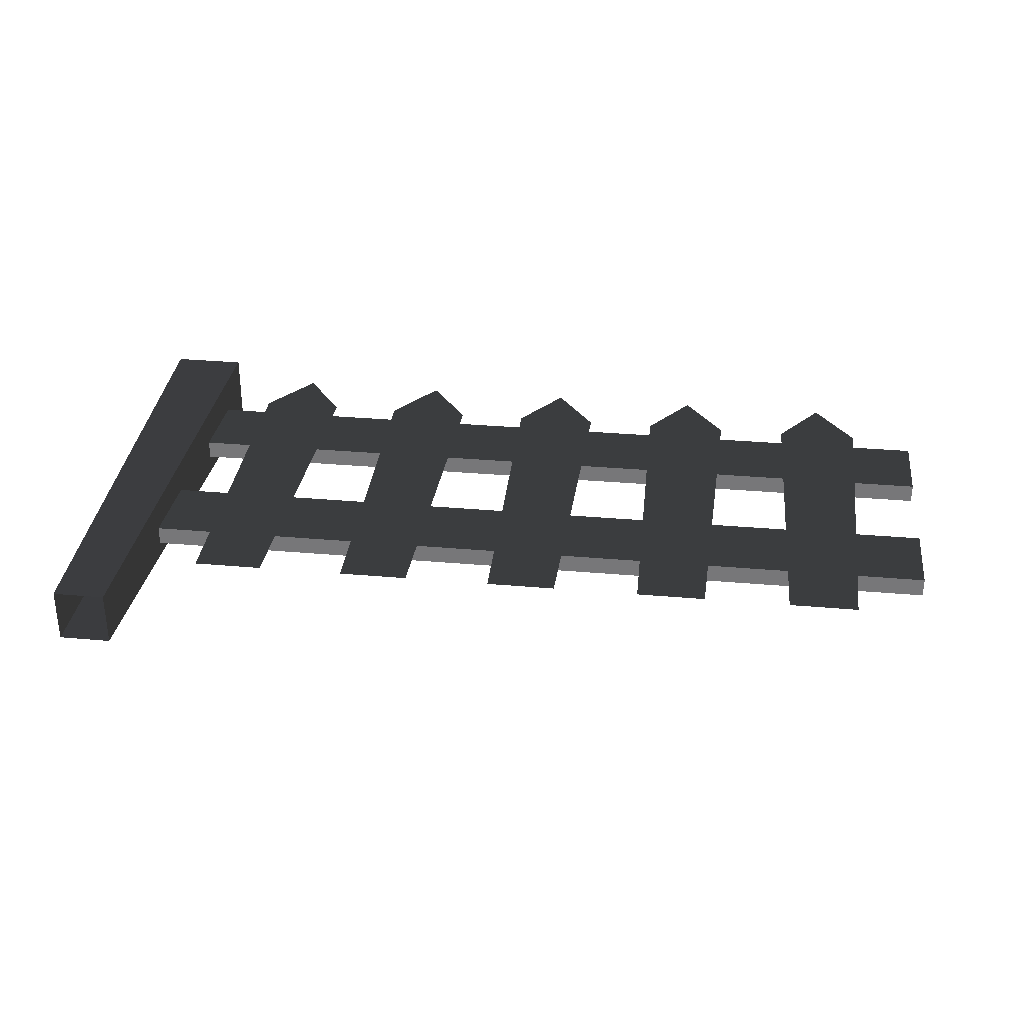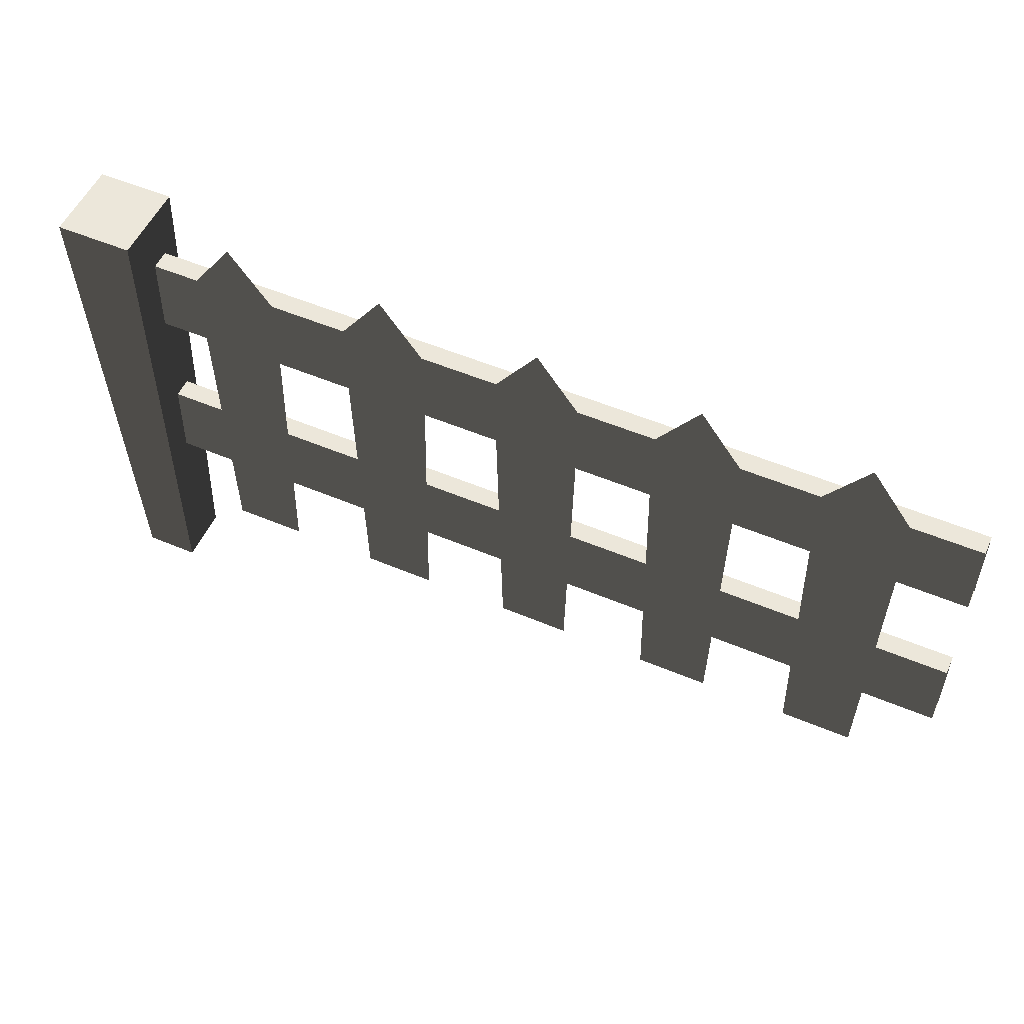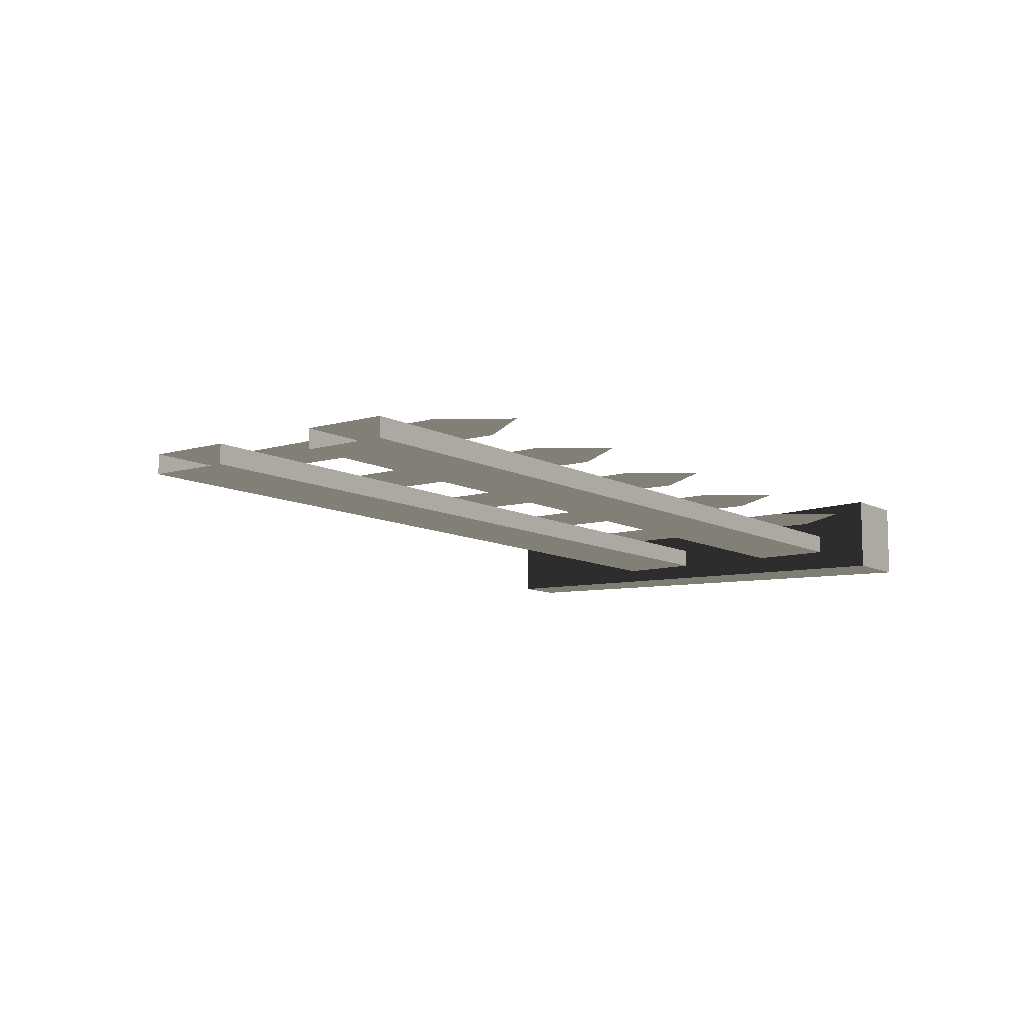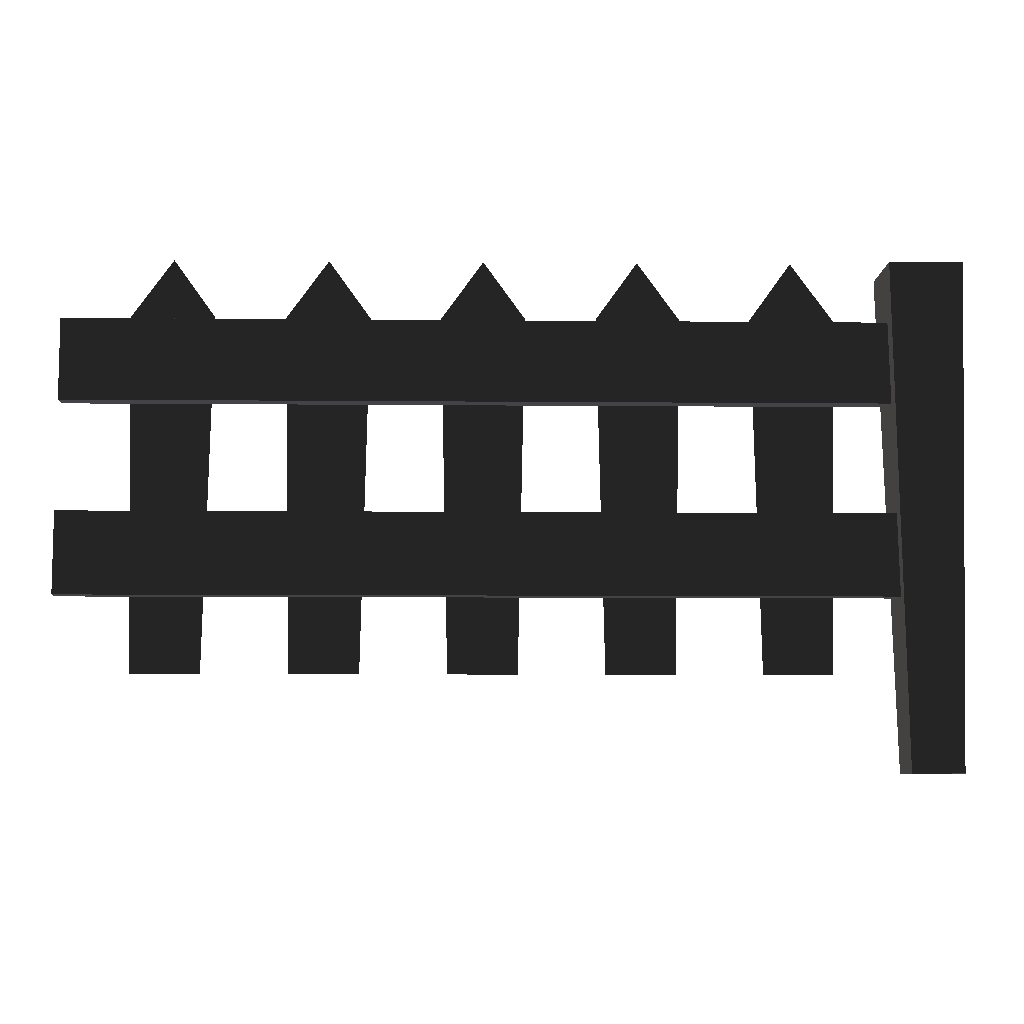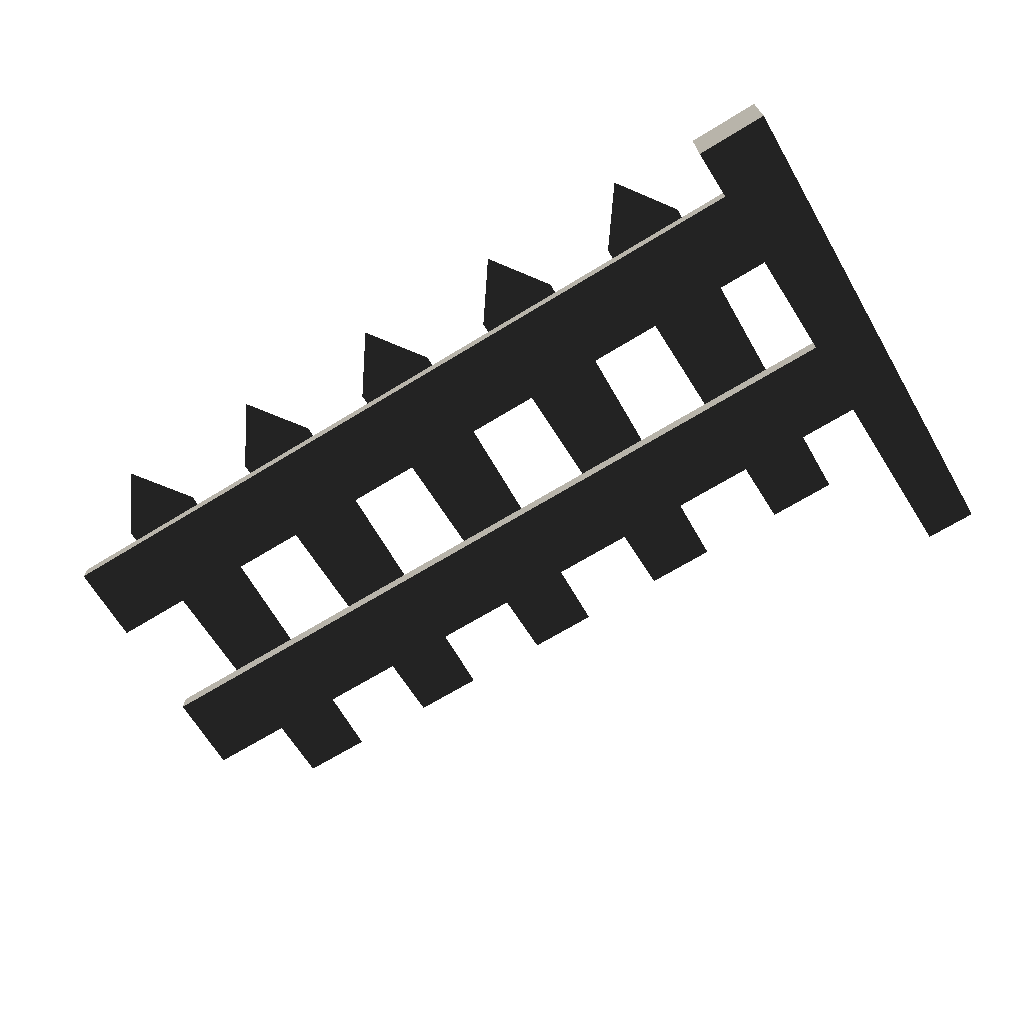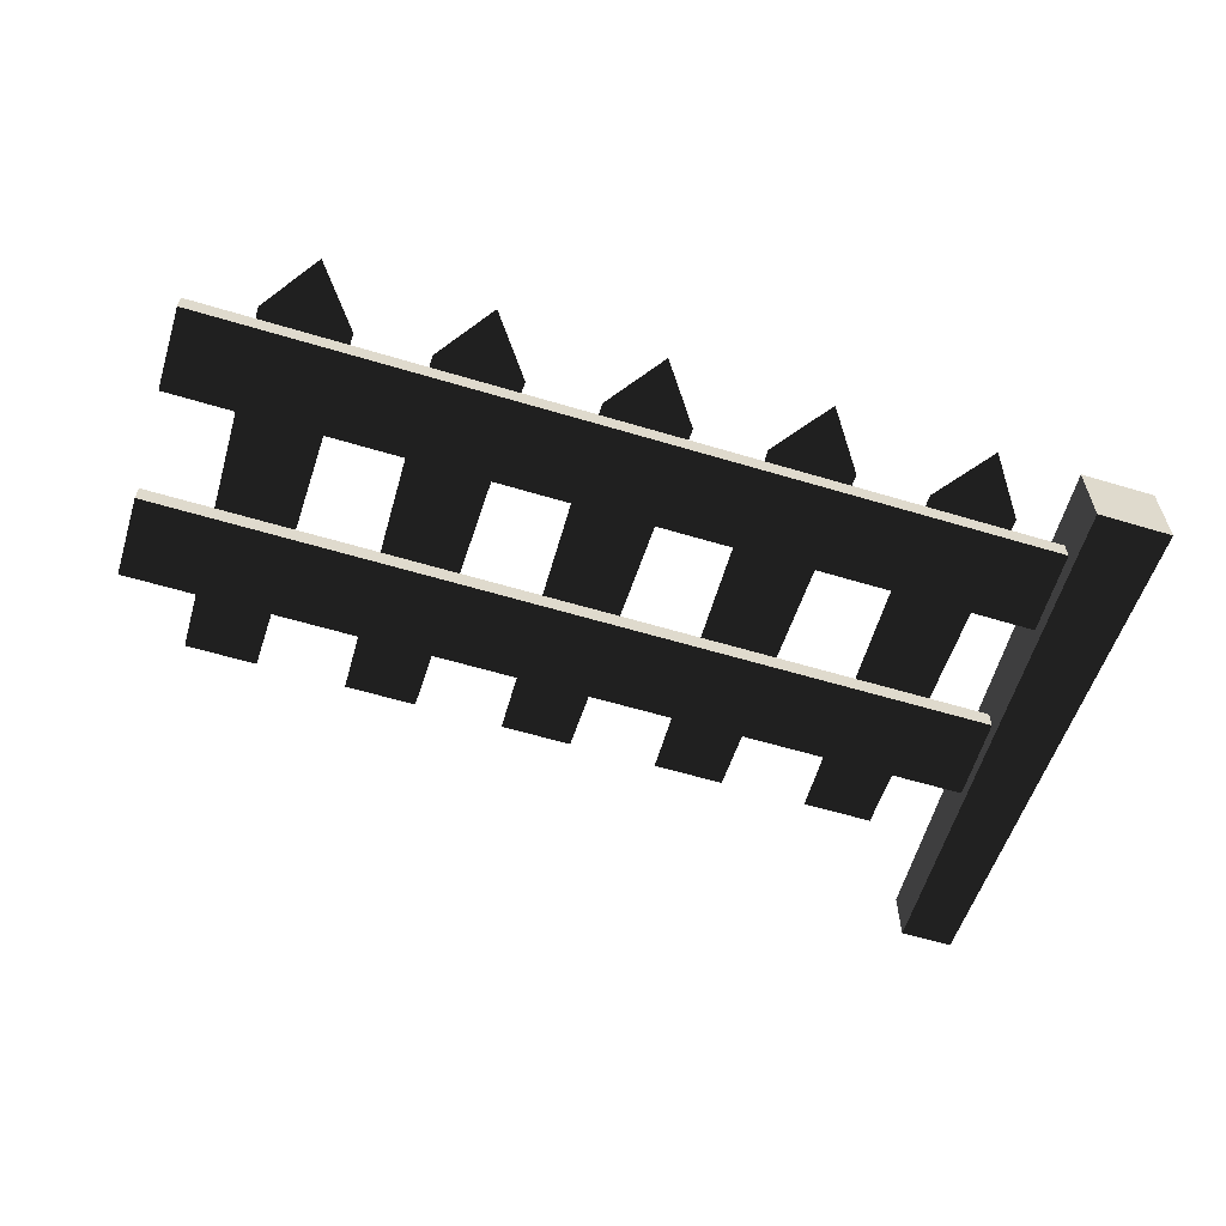
<metadata>
{"format":"obj","ext":"obj","renderer":"f3d","projection":"perspective","resolution":1024,"background":"white","views":[{"elev":31.8,"azim":7.1,"up":"+Z"},{"elev":53.4,"azim":24.3,"up":"+Y"},{"elev":-9.8,"azim":126.5,"up":"+Z"},{"elev":-8.3,"azim":178.6,"up":"+Y"},{"elev":-68.6,"azim":-148.6,"up":"+Z"},{"elev":-59.3,"azim":162.8,"up":"+Z"}]}
</metadata>
<code>
v -0.0884 -0.2587 0.0926
v -0.126 1.463 0.132
v 0.126 1.463 0.132
v 0.0884 -0.2587 0.0926
v -0.126 1.463 0.132
v -0.126 1.463 -0.132
v 0.126 1.463 -0.132
v 0.126 1.463 0.132
v -0.126 1.463 -0.132
v -0.0884 -0.2587 -0.0926
v 0.0884 -0.2587 -0.0926
v 0.126 1.463 -0.132
v 0.0884 -0.2587 0.0926
v 0.126 1.463 0.132
v 0.126 1.463 -0.132
v 0.0884 -0.2587 -0.0926
v -0.0884 -0.2587 -0.0926
v -0.126 1.463 -0.132
v -0.126 1.463 0.132
v -0.0884 -0.2587 0.0926
v 2.932 0.9878 0.006875
v 0.09336 0.9878 0.006874
v 0.09336 1.269 0.006874
v 2.932 1.269 0.006875
v 0.09336 0.9878 -0.05848
v 2.932 0.9878 -0.05848
v 2.932 1.269 -0.05848
v 0.09336 1.269 -0.05848
v 2.932 1.269 0.006875
v 0.09336 1.269 0.006874
v 0.09336 1.269 -0.05848
v 2.932 1.269 -0.05848
v 2.932 0.9878 -0.05848
v 0.09336 0.9878 -0.05848
v 0.09336 0.9878 0.006874
v 2.932 0.9878 0.006875
v 0.5817 1.296 0.03474
v 0.5557 0.07255 0.03474
v 0.3184 0.07255 0.03474
v 0.2924 1.296 0.03474
v 0.4371 1.498 0.03475
v 0.5557 0.07255 0.03474
v 0.5817 1.296 0.03474
v 0.2924 1.296 0.03474
v 0.3184 0.07255 0.03474
v 0.4371 1.498 0.03475
v 2.932 0.3296 0.006875
v 0.09336 0.3296 0.006874
v 0.09336 0.6111 0.006874
v 2.932 0.6111 0.006875
v 0.09336 0.3296 -0.05848
v 2.932 0.3296 -0.05848
v 2.932 0.6111 -0.05848
v 0.09336 0.6111 -0.05848
v 2.932 0.6111 0.006875
v 0.09336 0.6111 0.006874
v 0.09336 0.6111 -0.05848
v 2.932 0.6111 -0.05848
v 2.932 0.3296 -0.05848
v 0.09336 0.3296 -0.05848
v 0.09336 0.3296 0.006874
v 2.932 0.3296 0.006875
v 1.114 1.296 0.03474
v 1.088 0.07255 0.03474
v 0.8507 0.07255 0.03474
v 0.8247 1.296 0.03474
v 0.9694 1.498 0.03474
v 1.088 0.07255 0.03474
v 1.114 1.296 0.03474
v 0.8247 1.296 0.03474
v 0.8507 0.07255 0.03474
v 0.9694 1.498 0.03474
v 1.646 1.296 0.03474
v 1.62 0.07255 0.03474
v 1.383 0.07255 0.03475
v 1.357 1.296 0.03475
v 1.502 1.498 0.03474
v 1.62 0.07255 0.03474
v 1.646 1.296 0.03474
v 1.357 1.296 0.03475
v 1.383 0.07255 0.03475
v 1.502 1.498 0.03474
v 2.179 1.296 0.03475
v 2.153 0.07255 0.03475
v 1.915 0.07255 0.03474
v 1.889 1.296 0.03474
v 2.034 1.498 0.03474
v 2.153 0.07255 0.03475
v 2.179 1.296 0.03475
v 1.889 1.296 0.03474
v 1.915 0.07255 0.03474
v 2.034 1.498 0.03474
v 2.711 1.296 0.03474
v 2.685 0.07255 0.03474
v 2.448 0.07255 0.03474
v 2.422 1.296 0.03474
v 2.566 1.498 0.03474
v 2.685 0.07255 0.03474
v 2.711 1.296 0.03474
v 2.422 1.296 0.03474
v 2.448 0.07255 0.03474
v 2.566 1.498 0.03474
g Fence1_995_67
f 1 3 2
f 1 4 3
f 5 7 6
f 5 8 7
f 9 11 10
f 9 12 11
f 13 15 14
f 13 16 15
f 17 19 18
f 17 20 19
f 21 23 22
f 21 24 23
f 25 27 26
f 25 28 27
f 29 31 30
f 29 32 31
f 33 35 34
f 33 36 35
f 37 39 38
f 37 40 39
f 40 37 41
f 42 44 43
f 42 45 44
f 43 44 46
f 47 49 48
f 47 50 49
f 51 53 52
f 51 54 53
f 55 57 56
f 55 58 57
f 59 61 60
f 59 62 61
f 63 65 64
f 63 66 65
f 66 63 67
f 68 70 69
f 68 71 70
f 69 70 72
f 73 75 74
f 73 76 75
f 76 73 77
f 78 80 79
f 78 81 80
f 79 80 82
f 83 85 84
f 83 86 85
f 86 83 87
f 88 90 89
f 88 91 90
f 89 90 92
f 93 95 94
f 93 96 95
f 96 93 97
f 98 100 99
f 98 101 100
f 99 100 102

</code>
